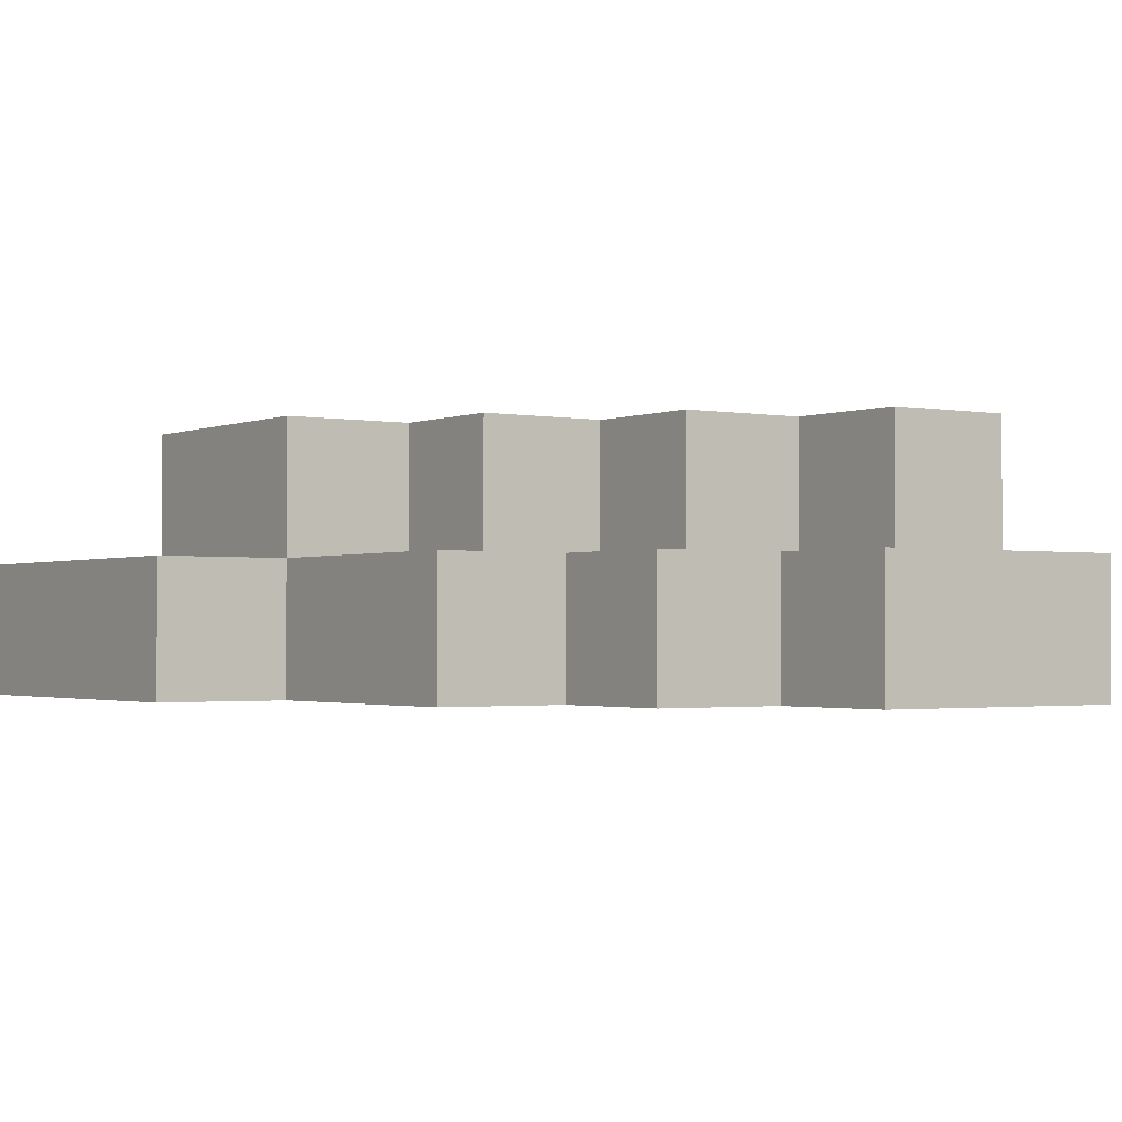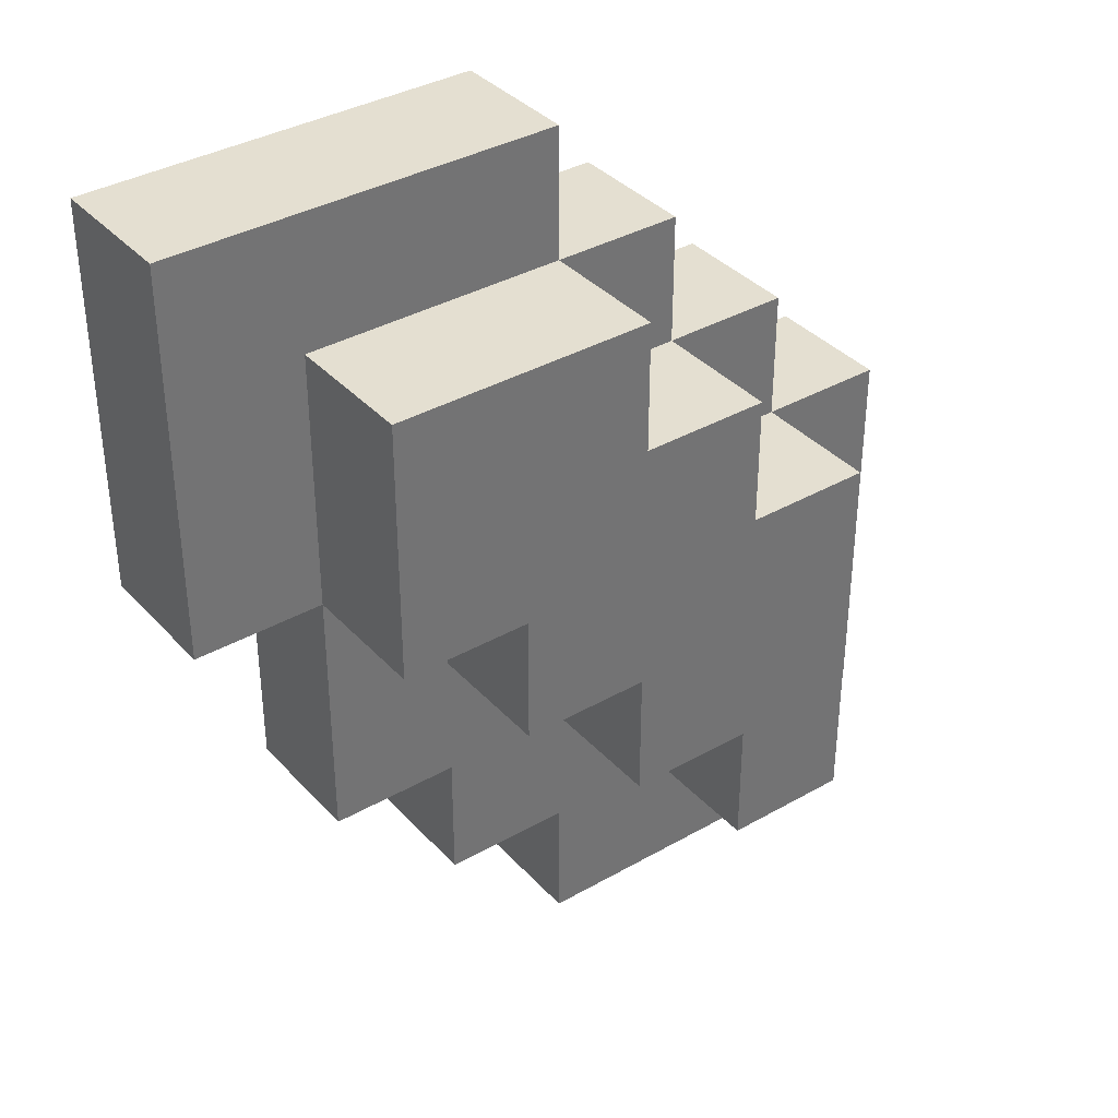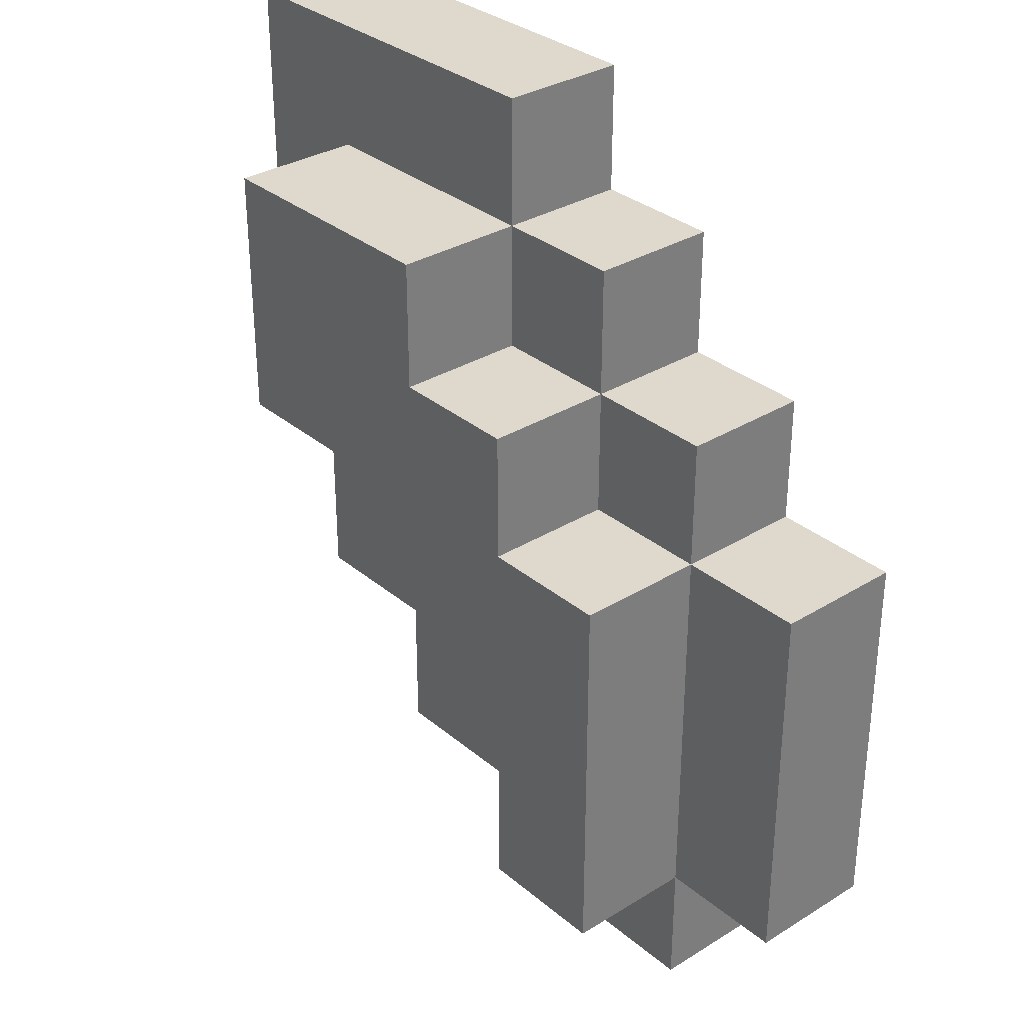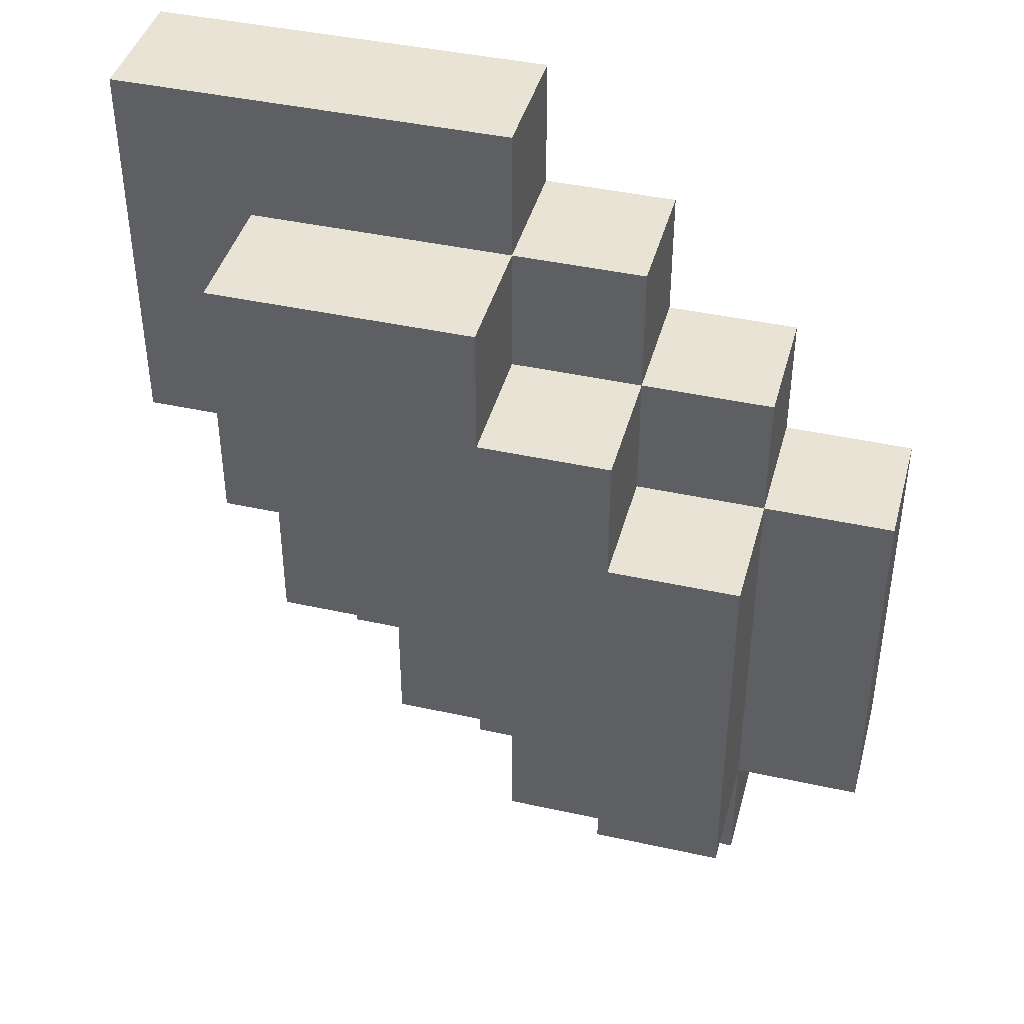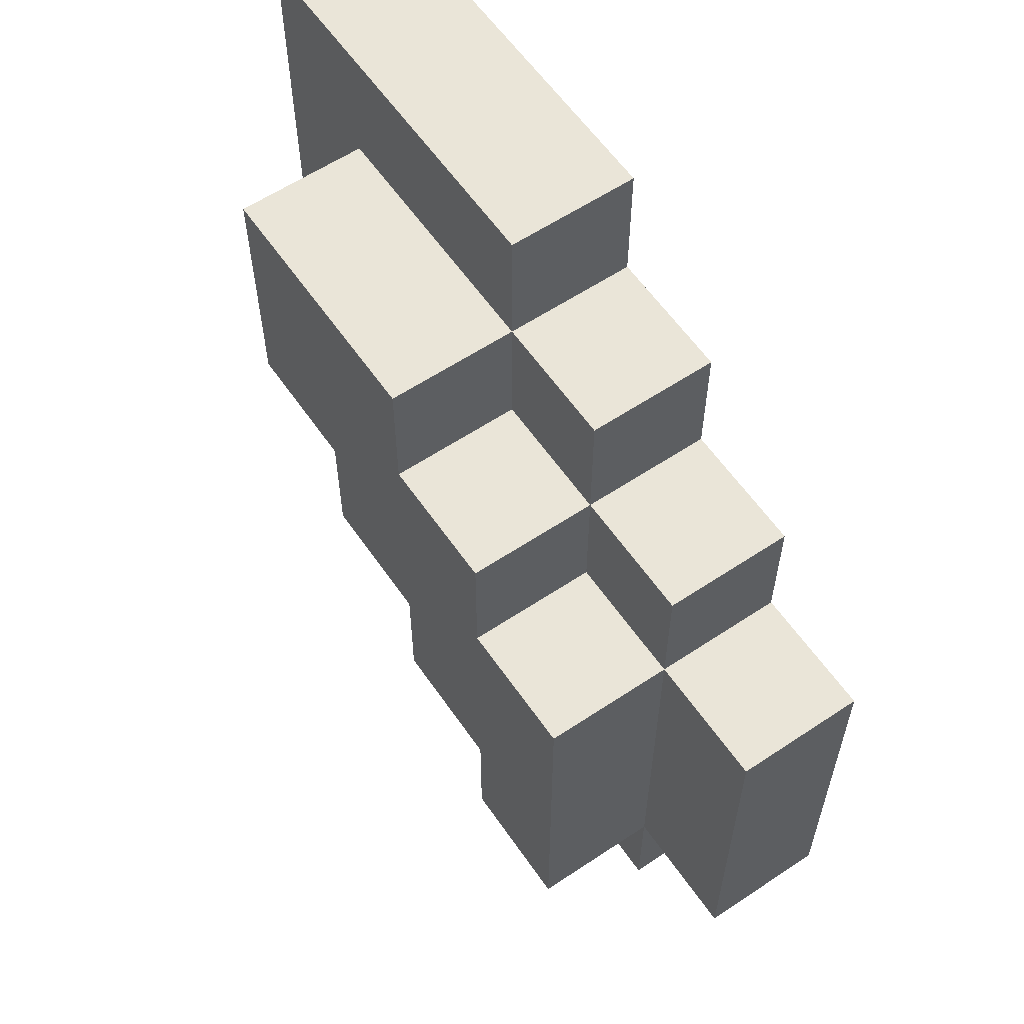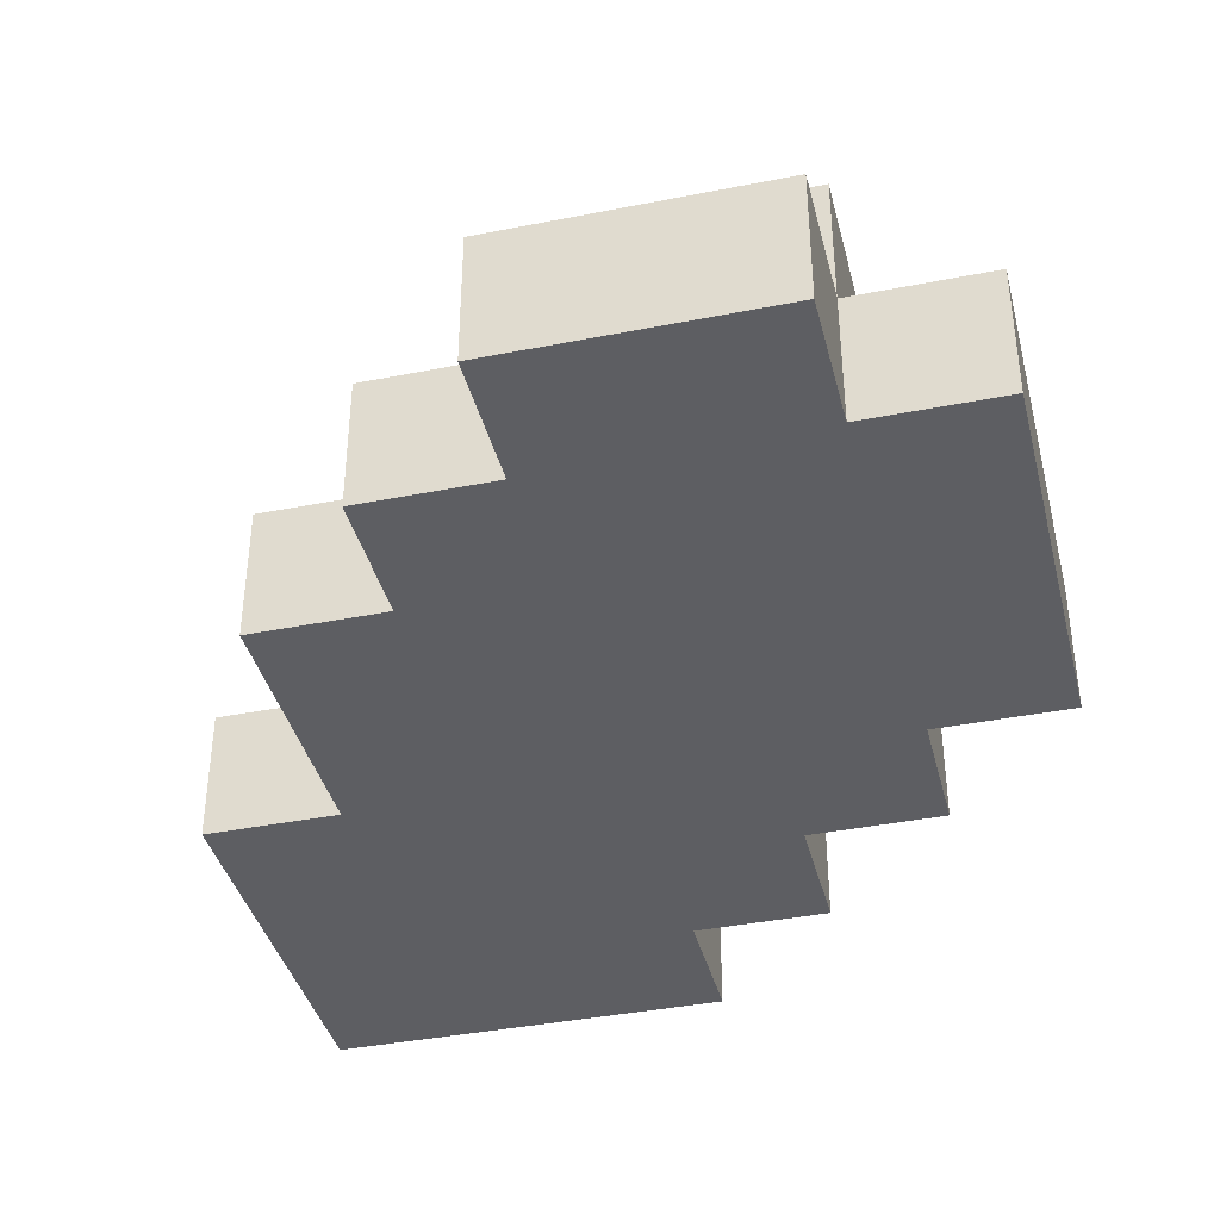
<metadata>
{"format":"obj","ext":"obj","renderer":"f3d","projection":"perspective","resolution":1024,"background":"white","views":[{"elev":-1.7,"azim":145.2,"up":"+Y"},{"elev":36.7,"azim":143.5,"up":"+Z"},{"elev":32.2,"azim":-130.8,"up":"+Z"},{"elev":42.0,"azim":-165.1,"up":"+Z"},{"elev":59.5,"azim":-124.4,"up":"+Z"},{"elev":-39.2,"azim":-166.1,"up":"+Y"}]}
</metadata>
<code>
o
v -1.3 0.3 -0.1
v -1.3 0.3 -0.3
v -1.3 0.3 -0.4
v -1.3 0.4 -0.1
v -1.3 0.4 -0.3
v -1.3 0.4 -0.4
v -1.2 0.3 0
v -1.2 0.3 -0.1
v -1.2 0.3 -0.4
v -1.2 0.3 -0.5
v -1.2 0.4 0
v -1.2 0.4 -0.1
v -1.2 0.4 -0.3
v -1.2 0.4 -0.4
v -1.2 0.4 -0.5
v -1.2 0.5 -0.1
v -1.2 0.5 -0.3
v -1.2 0.5 -0.4
v -1.1 0.3 0.1
v -1.1 0.3 0
v -1.1 0.4 0.1
v -1.1 0.4 0
v -1.1 0.4 -0.1
v -1.1 0.5 0
v -1.1 0.5 -0.1
v -1 0.3 0.2
v -1 0.3 0.1
v -1 0.4 0.2
v -1 0.4 0.1
v -1 0.4 0
v -1 0.5 0.1
v -1 0.5 0
v -1.1 0.4 -0.3
v -1.1 0.4 -0.4
v -1.1 0.5 -0.3
v -1.1 0.5 -0.4
v -1 0.3 -0.4
v -1 0.3 -0.5
v -1 0.4 -0.2
v -1 0.4 -0.3
v -1 0.4 -0.4
v -1 0.4 -0.5
v -1 0.5 -0.2
v -1 0.5 -0.3
v -0.9 0.3 -0.3
v -0.9 0.3 -0.4
v -0.9 0.4 -0.1
v -0.9 0.4 -0.2
v -0.9 0.4 -0.3
v -0.9 0.4 -0.4
v -0.9 0.5 -0.1
v -0.9 0.5 -0.2
v -0.8 0.3 -0.1
v -0.8 0.3 -0.3
v -0.8 0.4 0.1
v -0.8 0.4 -0.1
v -0.8 0.4 -0.3
v -0.8 0.5 0.1
v -0.8 0.5 -0.1
v -0.7 0.3 0.2
v -0.7 0.3 0.1
v -0.7 0.3 -0.1
v -0.7 0.4 0.2
v -0.7 0.4 0.1
v -0.7 0.4 -0.1
v -1 0.3 0.2
v -1 0.4 0.2
v -0.7 0.3 0.2
v -0.7 0.4 0.2
v -1.1 0.3 0.1
v -1.1 0.4 0.1
v -1 0.3 0.1
v -1 0.4 0.1
v -1 0.5 0.1
v -0.9 0.4 0.1
v -0.9 0.5 0.1
v -0.8 0.4 0.1
v -0.8 0.5 0.1
v -1.2 0.3 0
v -1.2 0.4 0
v -1.1 0.3 0
v -1.1 0.4 0
v -1.1 0.5 0
v -1 0.4 0
v -1 0.5 0
v -1.3 0.3 -0.1
v -1.3 0.4 -0.1
v -1.2 0.3 -0.1
v -1.2 0.4 -0.1
v -1.2 0.5 -0.1
v -1.1 0.4 -0.1
v -1.1 0.5 -0.1
v -0.9 0.4 -0.1
v -0.9 0.5 -0.1
v -0.8 0.3 -0.1
v -0.8 0.4 -0.1
v -0.8 0.5 -0.1
v -0.7 0.3 -0.1
v -0.7 0.4 -0.1
v -1 0.4 -0.2
v -1 0.5 -0.2
v -0.9 0.4 -0.2
v -0.9 0.5 -0.2
v -1.1 0.4 -0.3
v -1.1 0.5 -0.3
v -1 0.4 -0.3
v -1 0.5 -0.3
v -0.9 0.3 -0.3
v -0.9 0.4 -0.3
v -0.8 0.3 -0.3
v -0.8 0.4 -0.3
v -1.3 0.3 -0.4
v -1.3 0.4 -0.4
v -1.2 0.3 -0.4
v -1.2 0.4 -0.4
v -1.2 0.5 -0.4
v -1.1 0.4 -0.4
v -1.1 0.5 -0.4
v -1 0.3 -0.4
v -1 0.4 -0.4
v -0.9 0.3 -0.4
v -0.9 0.4 -0.4
v -1.2 0.3 -0.5
v -1.2 0.4 -0.5
v -1 0.3 -0.5
v -1 0.4 -0.5
v -1 0.3 0.2
v -0.7 0.3 0.2
v -1.1 0.3 0.1
v -1 0.3 0.1
v -0.9 0.3 0.1
v -0.7 0.3 0.1
v -1.2 0.3 0
v -1.1 0.3 0
v -1 0.3 0
v -0.9 0.3 0
v -1.3 0.3 -0.1
v -1.2 0.3 -0.1
v -1.1 0.3 -0.1
v -1 0.3 -0.1
v -0.8 0.3 -0.1
v -0.7 0.3 -0.1
v -1.3 0.3 -0.3
v -1.1 0.3 -0.3
v -0.9 0.3 -0.3
v -0.8 0.3 -0.3
v -1.3 0.3 -0.4
v -1.2 0.3 -0.4
v -1 0.3 -0.4
v -0.9 0.3 -0.4
v -1.2 0.3 -0.5
v -1 0.3 -0.5
v -1 0.4 0.2
v -0.7 0.4 0.2
v -1.1 0.4 0.1
v -1 0.4 0.1
v -0.9 0.4 0.1
v -0.8 0.4 0.1
v -0.7 0.4 0.1
v -1.2 0.4 0
v -1.1 0.4 0
v -1 0.4 0
v -1.3 0.4 -0.1
v -1.2 0.4 -0.1
v -1.1 0.4 -0.1
v -0.9 0.4 -0.1
v -0.8 0.4 -0.1
v -0.7 0.4 -0.1
v -1 0.4 -0.2
v -0.9 0.4 -0.2
v -1.3 0.4 -0.3
v -1.2 0.4 -0.3
v -1.1 0.4 -0.3
v -1 0.4 -0.3
v -0.9 0.4 -0.3
v -0.8 0.4 -0.3
v -1.3 0.4 -0.4
v -1.2 0.4 -0.4
v -1.1 0.4 -0.4
v -1 0.4 -0.4
v -0.9 0.4 -0.4
v -1.2 0.4 -0.5
v -1 0.4 -0.5
v -1 0.5 0.1
v -0.9 0.5 0.1
v -0.8 0.5 0.1
v -1.1 0.5 0
v -1 0.5 0
v -0.9 0.5 0
v -1.2 0.5 -0.1
v -1.1 0.5 -0.1
v -1 0.5 -0.1
v -0.9 0.5 -0.1
v -0.8 0.5 -0.1
v -1 0.5 -0.2
v -0.9 0.5 -0.2
v -1.2 0.5 -0.3
v -1.1 0.5 -0.3
v -1 0.5 -0.3
v -1.2 0.5 -0.4
v -1.1 0.5 -0.4
f 4 2 1
f 5 3 2
f 5 2 4
f 6 3 5
f 11 8 7
f 12 8 11
f 14 10 9
f 15 10 14
f 16 13 12
f 17 14 13
f 17 13 16
f 18 14 17
f 21 20 19
f 22 20 21
f 24 23 22
f 25 23 24
f 28 27 26
f 29 27 28
f 31 30 29
f 32 30 31
f 33 34 35
f 35 34 36
f 37 38 41
f 41 38 42
f 39 40 43
f 43 40 44
f 45 46 49
f 49 46 50
f 47 48 51
f 51 48 52
f 53 54 56
f 56 54 57
f 55 56 58
f 58 56 59
f 60 61 63
f 61 62 64
f 63 61 64
f 64 62 65
f 68 67 66
f 69 67 68
f 72 71 70
f 73 71 72
f 75 74 73
f 76 74 75
f 77 76 75
f 78 76 77
f 81 80 79
f 82 80 81
f 84 83 82
f 85 83 84
f 88 87 86
f 89 87 88
f 91 90 89
f 92 90 91
f 93 94 96
f 96 94 97
f 95 96 98
f 98 96 99
f 100 101 102
f 102 101 103
f 104 105 106
f 106 105 107
f 108 109 110
f 110 109 111
f 112 113 114
f 114 113 115
f 115 116 117
f 117 116 118
f 119 120 121
f 121 120 122
f 123 124 125
f 125 124 126
f 130 128 127
f 131 128 130
f 132 128 131
f 134 130 129
f 134 131 130
f 135 131 134
f 136 132 131
f 136 131 135
f 138 135 134
f 138 134 133
f 139 135 138
f 140 136 135
f 140 135 139
f 141 132 136
f 141 136 140
f 142 132 141
f 143 139 138
f 143 138 137
f 144 140 139
f 144 139 143
f 144 141 140
f 145 141 144
f 146 141 145
f 147 144 143
f 147 145 144
f 148 145 147
f 149 145 148
f 150 145 149
f 151 149 148
f 152 149 151
f 153 154 156
f 156 154 157
f 157 154 158
f 158 154 159
f 155 156 161
f 161 156 162
f 160 161 164
f 164 161 165
f 158 159 167
f 167 159 168
f 166 167 170
f 163 164 171
f 171 164 172
f 169 170 174
f 170 167 175
f 174 170 175
f 175 167 176
f 171 172 177
f 177 172 178
f 173 174 179
f 174 175 179
f 179 175 180
f 180 175 181
f 178 179 182
f 179 180 182
f 182 180 183
f 184 185 188
f 185 186 189
f 188 185 189
f 187 188 191
f 188 189 192
f 191 188 192
f 189 186 193
f 192 189 193
f 193 186 194
f 191 192 195
f 192 193 195
f 195 193 196
f 190 191 197
f 191 195 198
f 197 191 198
f 198 195 199
f 197 198 200
f 200 198 201

</code>
